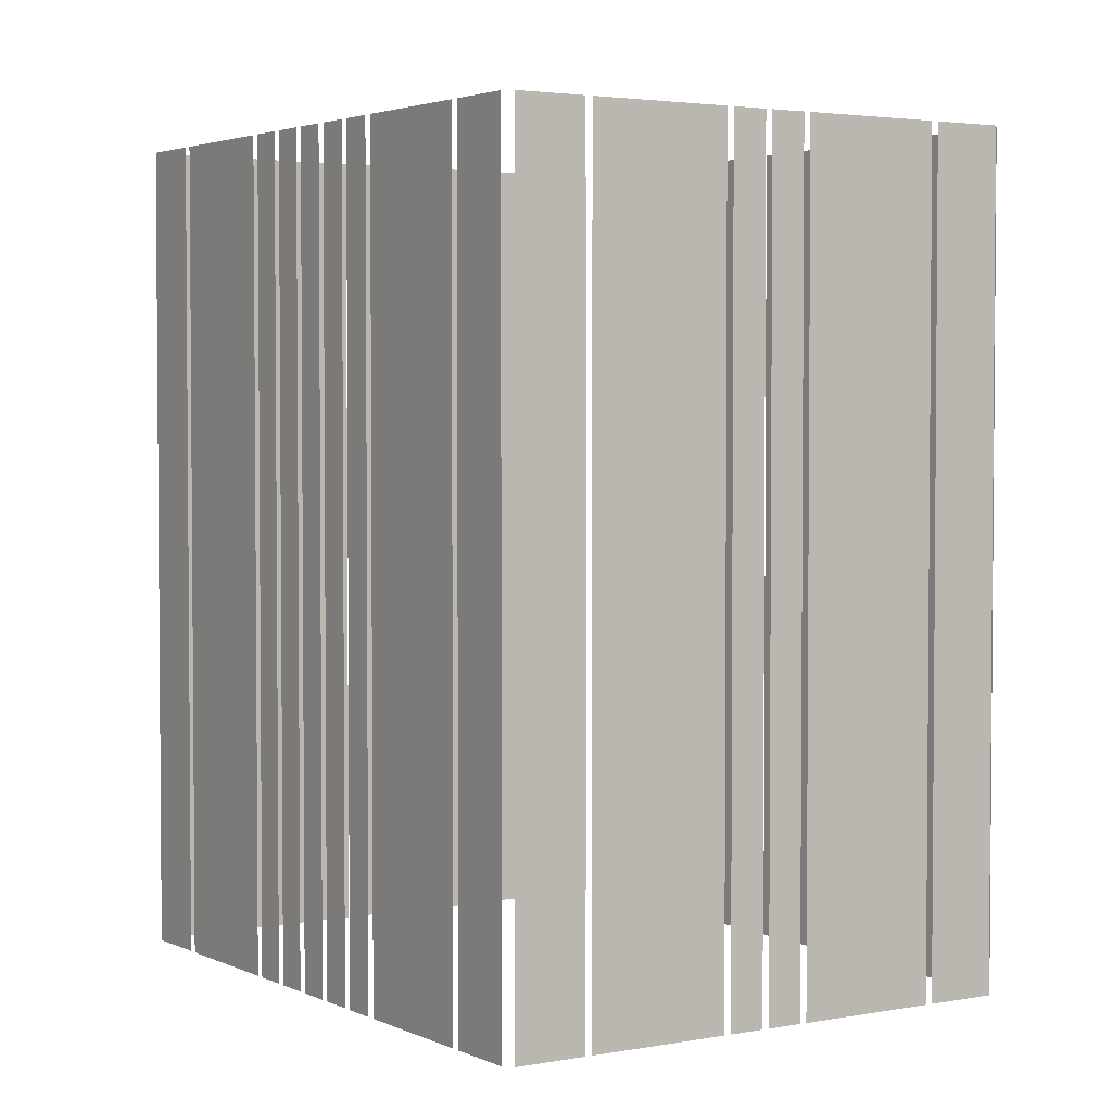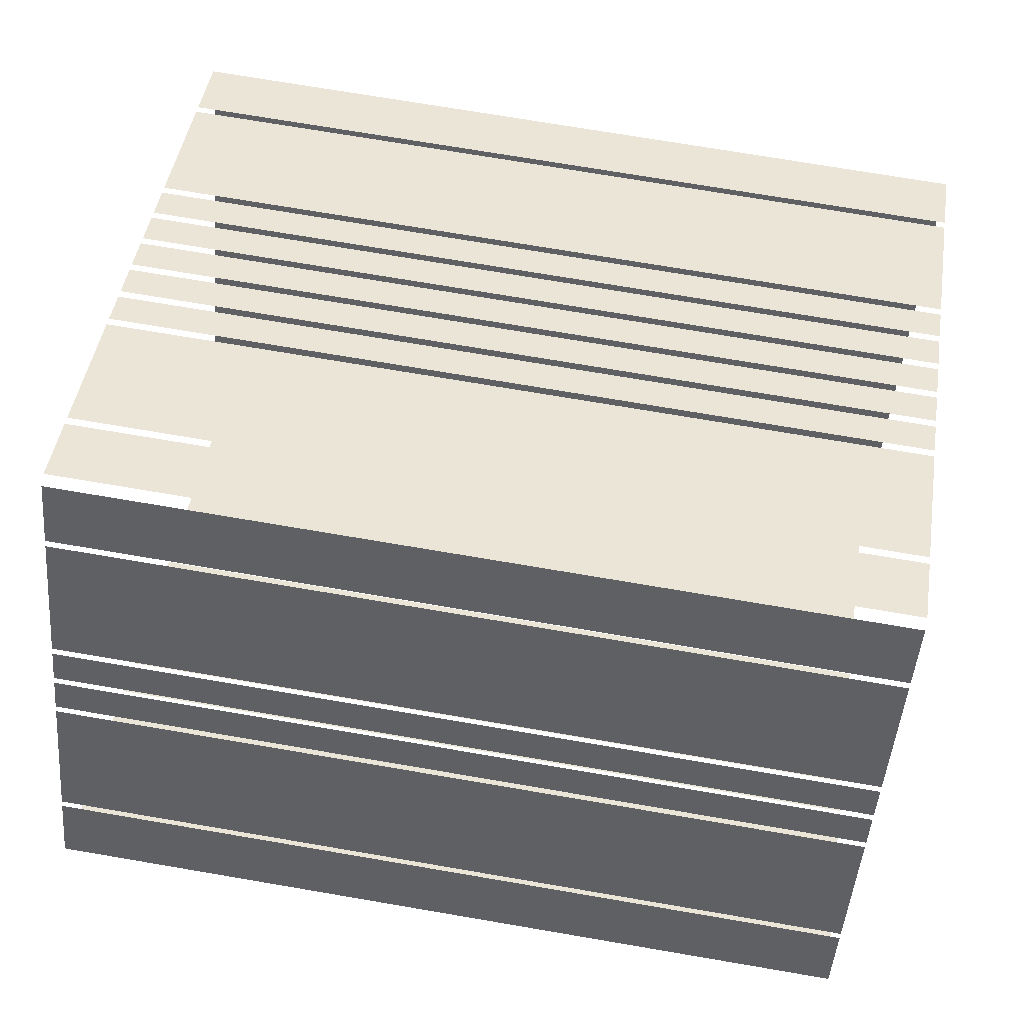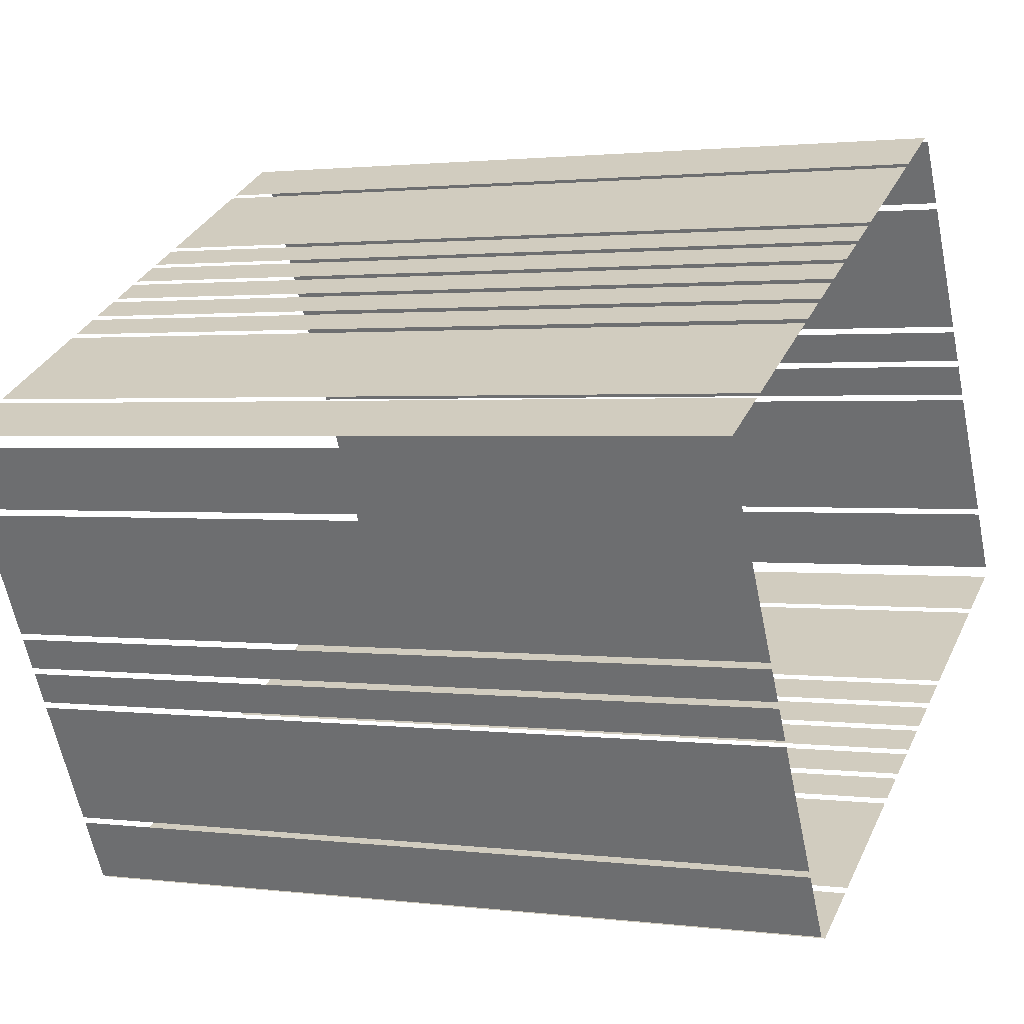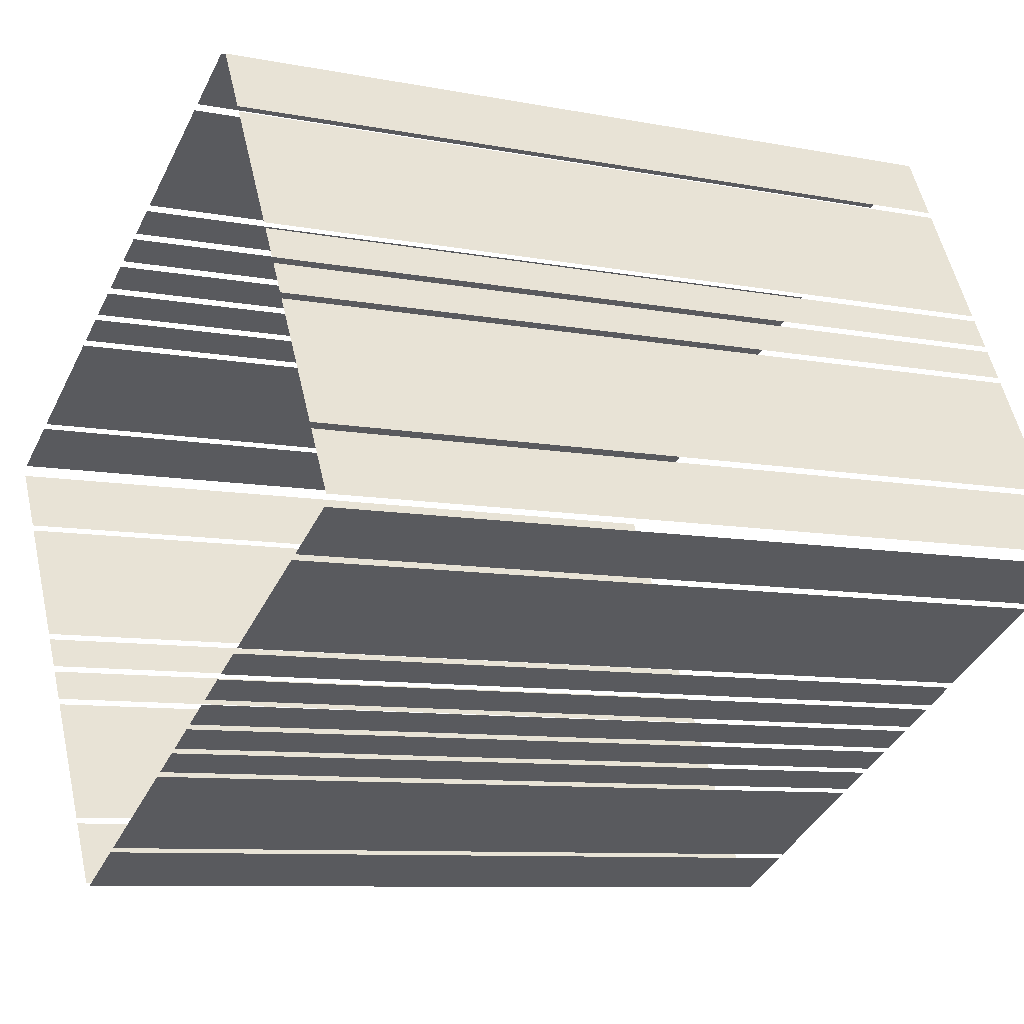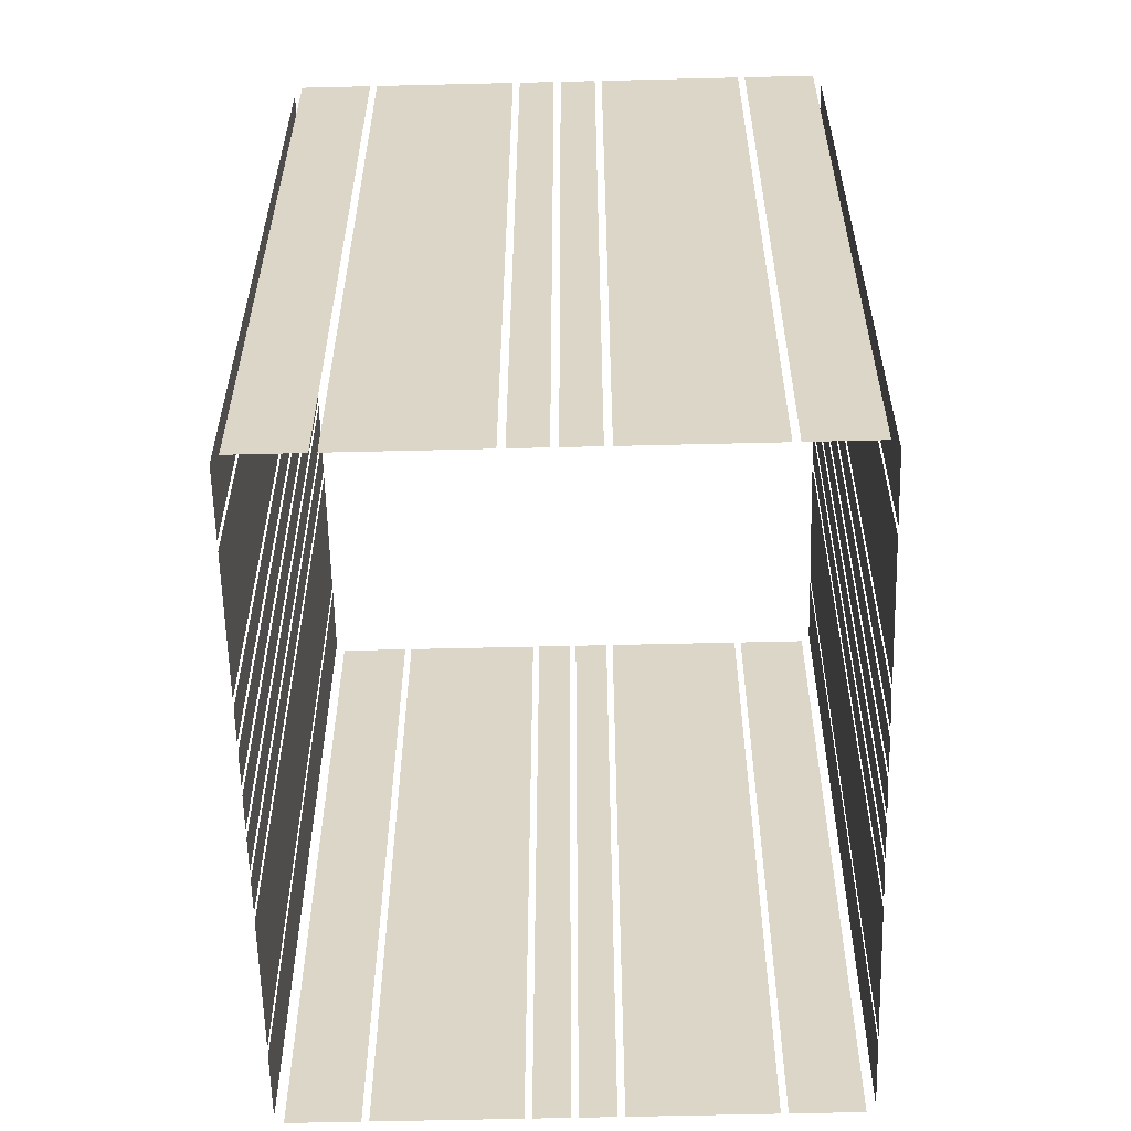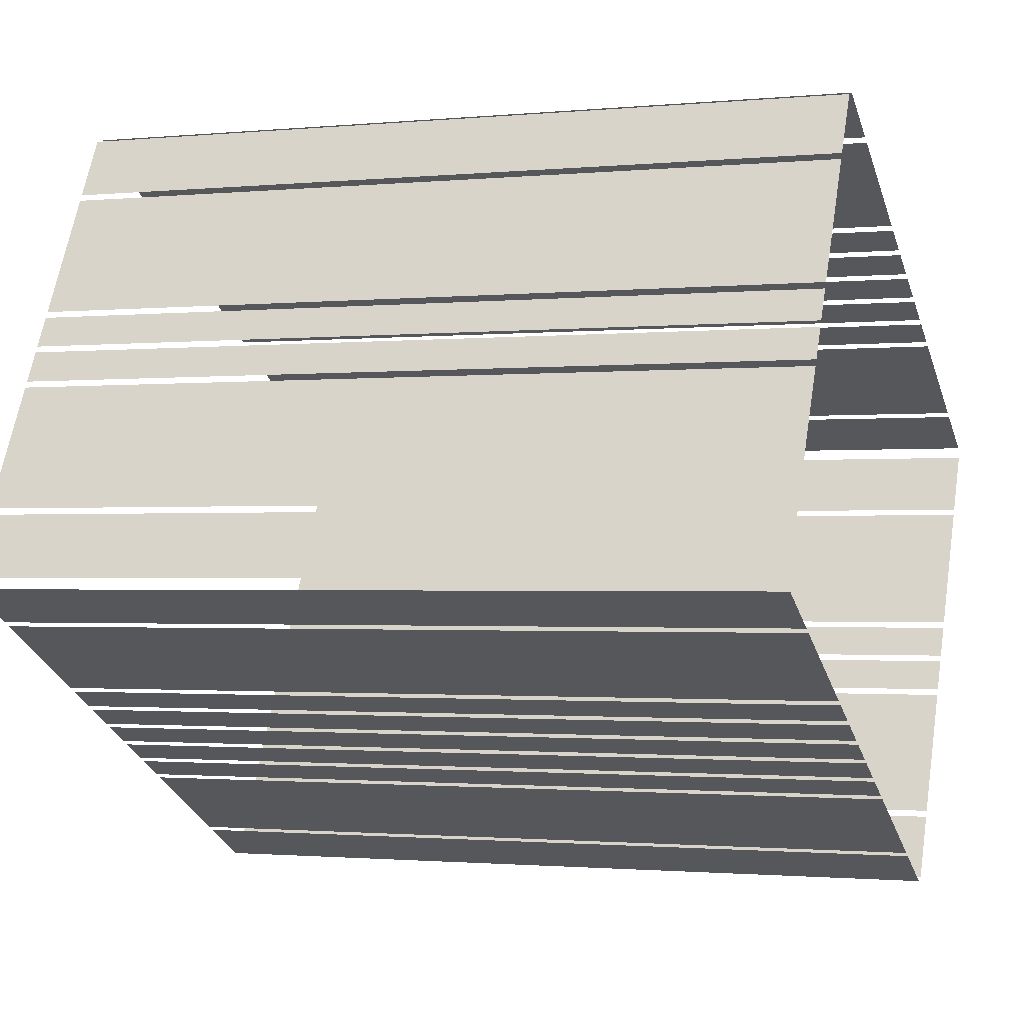
<metadata>
{"format":"obj","ext":"obj","renderer":"f3d","projection":"perspective","resolution":1024,"background":"white","views":[{"elev":3.0,"azim":28.6,"up":"+Z"},{"elev":71.8,"azim":-80.3,"up":"+Y"},{"elev":1.6,"azim":115.1,"up":"+Y"},{"elev":-8.6,"azim":-118.1,"up":"+Y"},{"elev":-60.0,"azim":-116.9,"up":"+Z"},{"elev":-1.3,"azim":-70.3,"up":"+Y"}]}
</metadata>
<code>
o geometryt000010000010000110010110000110000110100000110100st59
v 777.3 -228.7 735.3
v 777.3 -228.7 700.8
v 775.9 -231.3 700.8
v 775.9 -231.3 735.3
v 780.2 -223.2 735.3
v 780.2 -223.2 700.8
v 777.4 -228.4 700.8
v 777.4 -228.4 735.3
v 781.1 -221.6 700.8
v 780.4 -222.9 700.8
v 780.4 -222.9 735.3
v 781.1 -221.6 735.3
v 781.9 -220 735.3
v 781.9 -220 700.8
v 781.2 -221.3 700.8
v 781.2 -221.3 735.3
v 784.9 -214.5 700.8
v 782.1 -219.7 700.8
v 782.1 -219.7 735.3
v 784.9 -214.5 735.3
v 786.5 -211.6 700.8
v 785.1 -214.2 700.8
v 785.1 -214.2 735.3
v 786.5 -211.6 735.3
v 776 -231.8 735.3
v 776 -231.8 700.8
v 778.6 -233.2 700.8
v 778.6 -233.2 735.3
v 779 -233.3 700.8
v 784.2 -236.2 700.8
v 784.2 -236.2 735.3
v 779 -233.3 735.3
v 784.5 -236.3 700.8
v 785.8 -237.1 700.8
v 785.8 -237.1 735.3
v 784.5 -236.3 735.3
v 786.2 -237.2 700.8
v 787.5 -237.9 700.8
v 787.5 -237.9 735.3
v 786.2 -237.2 735.3
v 787.8 -238.1 700.8
v 789.1 -238.8 700.8
v 789.1 -238.8 735.3
v 787.8 -238.1 735.3
v 789.4 -239 700.8
v 790.8 -239.7 700.8
v 790.8 -239.7 735.3
v 789.4 -239 735.3
v 791.1 -239.9 735.3
v 791.1 -239.9 700.8
v 792.4 -240.6 700.8
v 792.4 -240.6 735.3
v 792.7 -240.8 700.8
v 798 -243.6 700.8
v 798 -243.6 735.3
v 792.7 -240.8 735.3
v 798.3 -243.8 700.8
v 800.9 -245.2 700.8
v 800.9 -245.2 735.3
v 798.3 -243.8 735.3
v 789.6 -212.9 700.8
v 786.9 -211.5 700.8
v 786.9 -211.5 735.3
v 789.6 -212.9 735.3
v 790.2 -213.3 735.3
v 795.1 -215.9 700.8
v 789.9 -213.1 700.8
v 795.1 -215.9 735.3
v 789.9 -213.1 735.3
v 796.8 -216.8 735.3
v 796.8 -216.8 700.8
v 795.5 -216.1 700.8
v 795.5 -216.1 735.3
v 798.4 -217.7 700.8
v 797.1 -217 700.8
v 797.1 -217 735.3
v 798.4 -217.7 735.3
v 800 -218.5 735.3
v 800 -218.5 700.8
v 798.7 -217.8 700.8
v 798.7 -217.8 735.3
v 801.7 -219.4 735.3
v 801.7 -219.4 700.8
v 800.4 -218.7 700.8
v 800.4 -218.7 735.3
v 803.3 -220.3 735.3
v 803.3 -220.3 700.8
v 802 -219.6 700.8
v 802 -219.6 735.3
v 808.9 -223.3 700.8
v 803.6 -220.5 700.8
v 803.6 -220.5 735.3
v 808.9 -223.3 735.3
v 811.8 -224.9 735.3
v 811.8 -224.9 700.8
v 809.2 -223.5 700.8
v 809.2 -223.5 735.3
v 801.4 -245 735.3
v 801.4 -245 700.8
v 802.8 -242.4 700.8
v 802.8 -242.4 735.3
v 802.9 -242.2 735.3
v 802.9 -242.2 700.8
v 805.8 -236.9 700.8
v 805.8 -236.9 735.3
v 805.9 -236.6 700.8
v 806.6 -235.3 700.8
v 806.6 -235.3 735.3
v 805.9 -236.6 735.3
v 806.7 -235.1 700.8
v 807.5 -233.8 700.8
v 807.5 -233.8 735.3
v 806.7 -235.1 735.3
v 807.6 -233.5 735.3
v 807.6 -233.5 700.8
v 810.4 -228.3 700.8
v 810.4 -228.3 735.3
v 810.6 -228 700.8
v 812 -225.4 700.8
v 812 -225.4 735.3
v 810.6 -228 735.3
f 1 2 3
f 1 3 4
f 5 6 7
f 5 7 8
f 9 10 11
f 12 9 11
f 13 14 15
f 13 15 16
f 17 18 19
f 20 17 19
f 21 22 23
f 24 21 23
f 25 26 27
f 25 27 28
f 29 30 31
f 32 29 31
f 33 34 35
f 36 33 35
f 37 38 39
f 40 37 39
f 41 42 43
f 44 41 43
f 45 46 47
f 48 45 47
f 49 50 51
f 49 51 52
f 53 54 55
f 56 53 55
f 57 58 59
f 60 57 59
f 61 62 63
f 64 61 63
f 65 66 67
f 68 66 65
f 65 67 69
f 70 71 72
f 70 72 73
f 74 75 76
f 77 74 76
f 78 79 80
f 78 80 81
f 82 83 84
f 82 84 85
f 86 87 88
f 86 88 89
f 94 95 96
f 94 96 97
f 98 99 100
f 98 100 101
f 102 103 104
f 102 104 105
f 106 107 108
f 109 106 108
f 110 111 112
f 113 110 112
f 114 115 116
f 114 116 117
f 118 119 120
f 121 118 120
f 90 91 92
f 93 90 92

</code>
